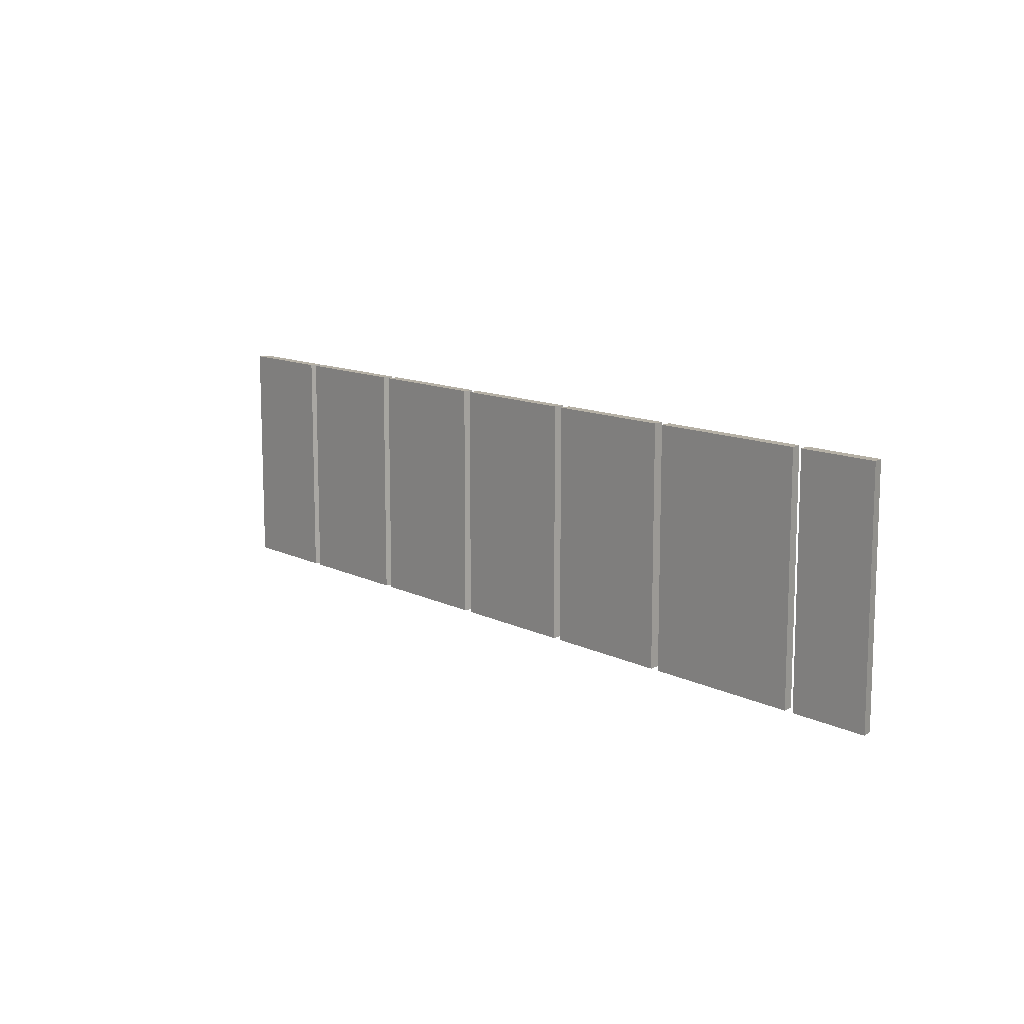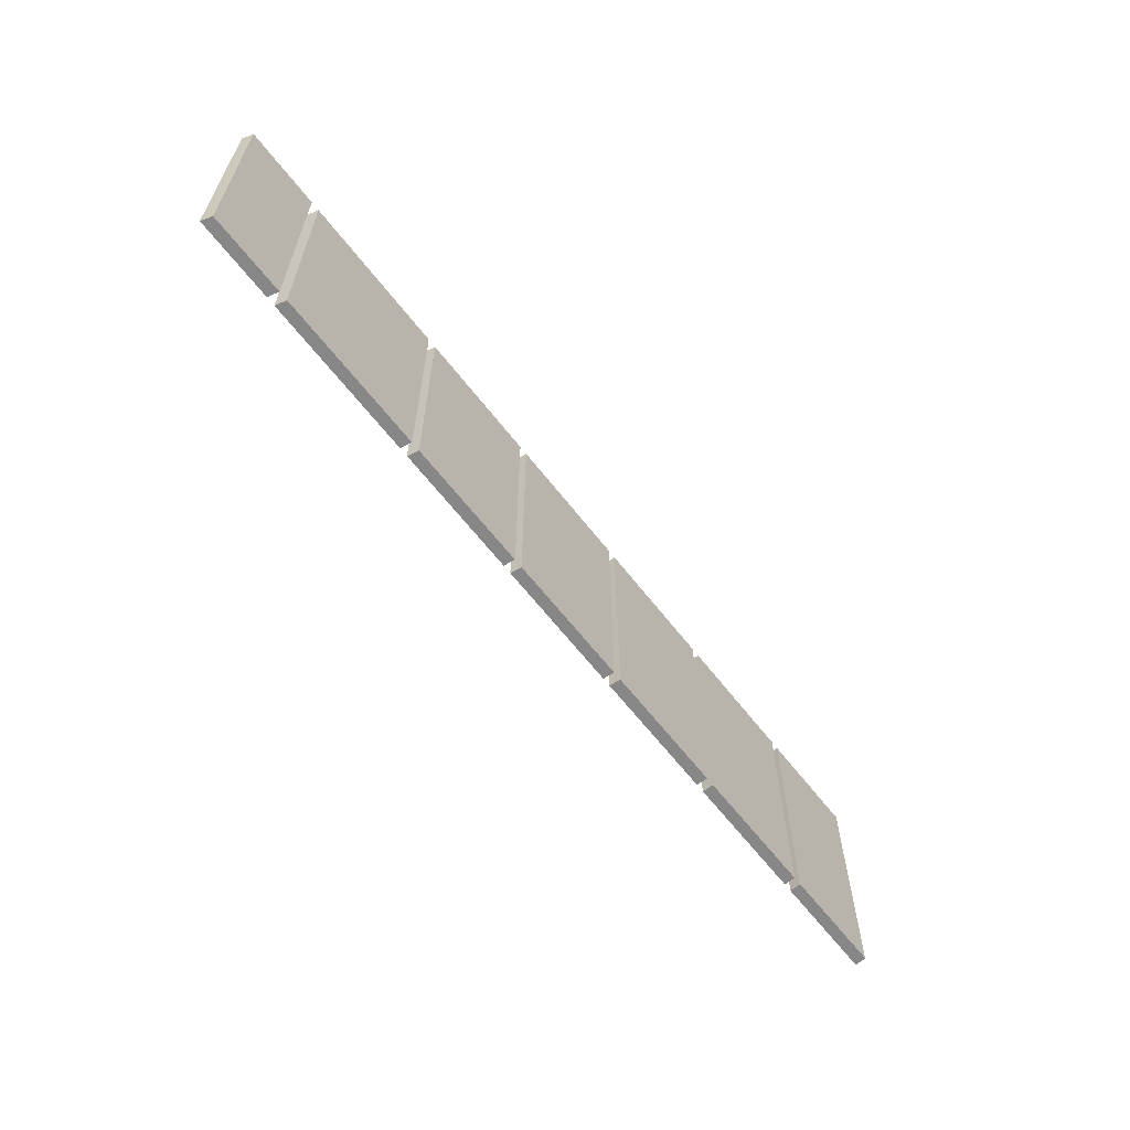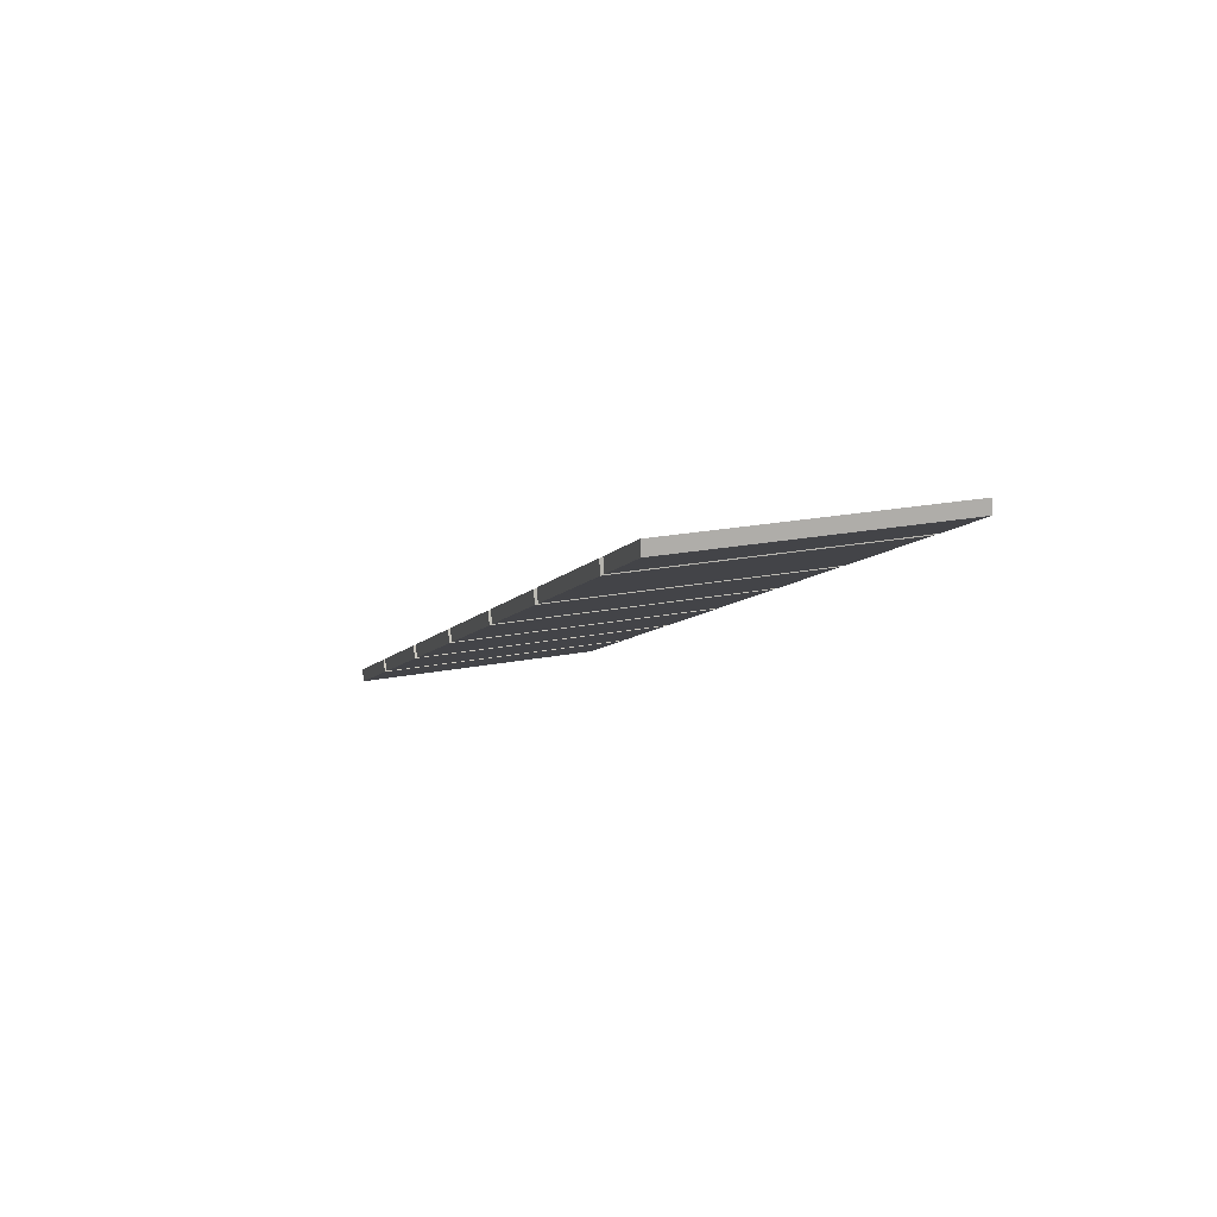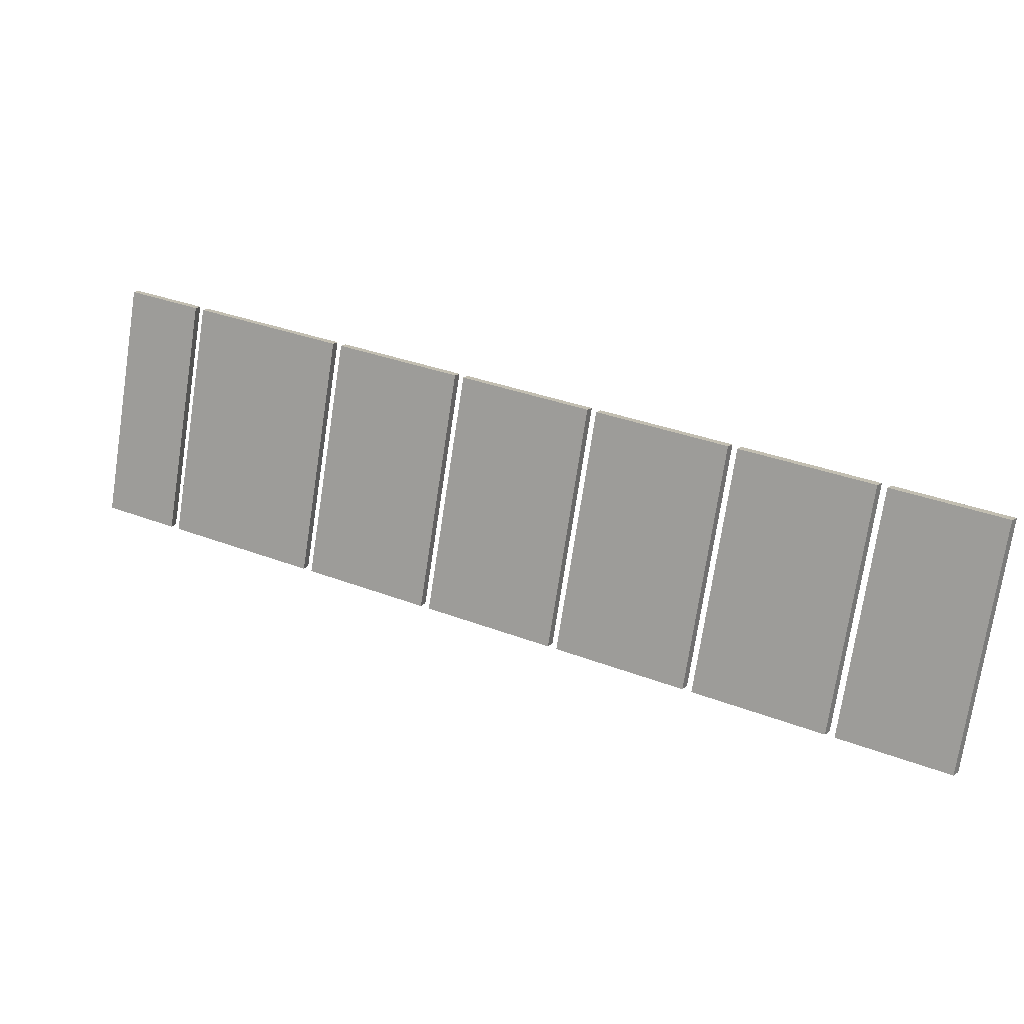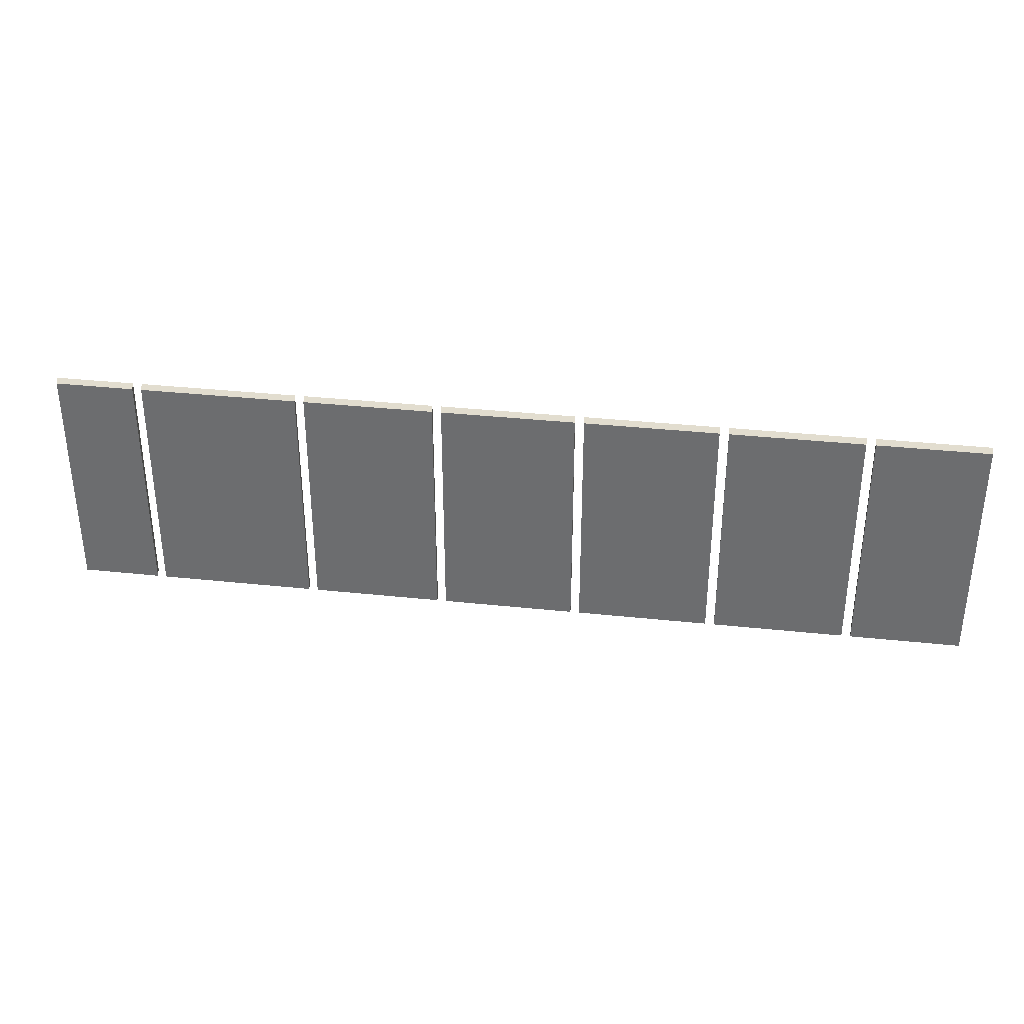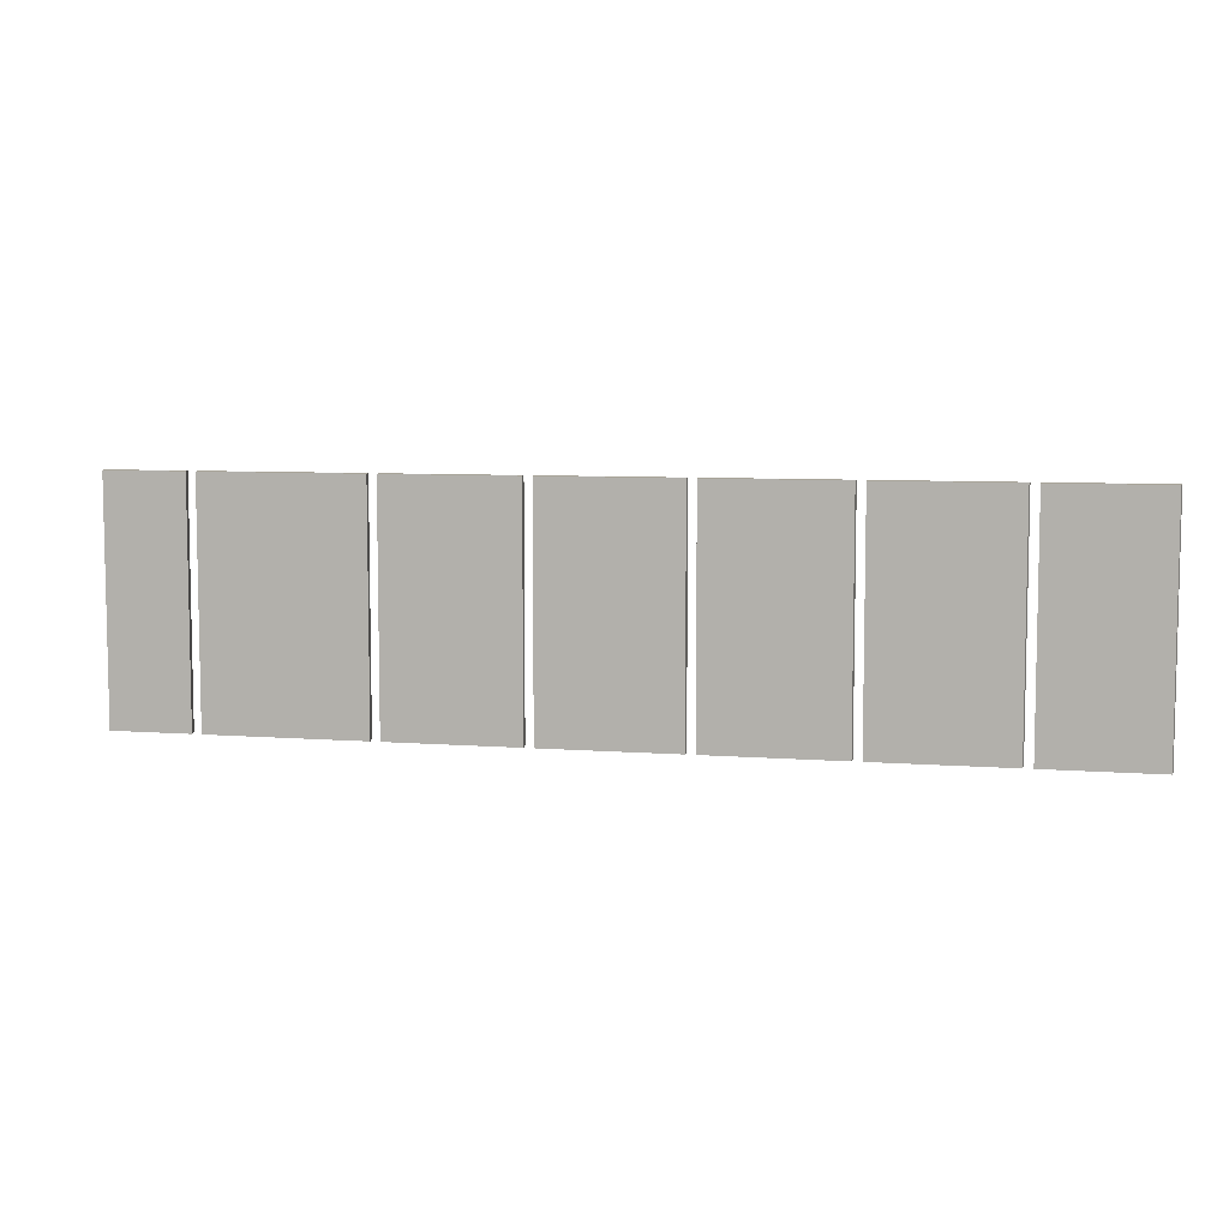
<metadata>
{"format":"obj","ext":"obj","renderer":"f3d","projection":"perspective","resolution":1024,"background":"white","views":[{"elev":11.7,"azim":22.5,"up":"+Y"},{"elev":-62.3,"azim":99.9,"up":"+Y"},{"elev":22.3,"azim":71.6,"up":"+Z"},{"elev":-74.5,"azim":171.3,"up":"+Z"},{"elev":34.9,"azim":160.5,"up":"+Y"},{"elev":7.1,"azim":165.0,"up":"+Y"}]}
</metadata>
<code>
v -4738 134.9 5547
v -4738 295.3 5547
v -4422 295.3 5712
v -4422 134.9 5712
v -4738 779.7 5547
v -4422 779.7 5712
v -4738 894 5547
v -4422 894 5712
v -4748 894 5562
v -4432 894 5728
v -4759 894 5578
v -4441 894 5744
v -4759 779.7 5578
v -4441 779.7 5744
v -4759 295.3 5578
v -4441 295.3 5744
v -4759 134.9 5578
v -4441 134.9 5744
v -4396 134.9 5725
v -4396 295.3 5725
v -4019 295.3 5923
v -4019 134.9 5923
v -4415 295.3 5758
v -4415 134.9 5758
v -4036 134.9 5956
v -4036 295.3 5956
v -4396 779.7 5725
v -4019 779.7 5923
v -4415 779.7 5758
v -4036 779.7 5956
v -4396 894 5725
v -4019 894 5923
v -4406 894 5742
v -4028 894 5939
v -4415 894 5758
v -4036 894 5956
v -3993 134.9 5936
v -3993 295.3 5936
v -3614 295.3 6135
v -3614 134.9 6135
v -4010 295.3 5969
v -4010 134.9 5969
v -3629 134.9 6168
v -3629 295.3 6168
v -3993 779.7 5936
v -3614 779.7 6135
v -4010 779.7 5969
v -3629 779.7 6168
v -3993 894 5936
v -3614 894 6135
v -4002 894 5953
v -3621 894 6151
v -4010 894 5969
v -3629 894 6168
v -3588 134.9 6148
v -3588 295.3 6148
v -3207 295.3 6347
v -3207 134.9 6347
v -3603 295.3 6182
v -3603 134.9 6182
v -3220 134.9 6382
v -3220 295.3 6382
v -3588 779.7 6148
v -3207 779.7 6347
v -3588 894 6148
v -3207 894 6347
v -3595 894 6165
v -3213 894 6365
v -3603 894 6182
v -3220 894 6382
v -3603 779.7 6182
v -3220 779.7 6382
v -3181 134.9 6361
v -3181 295.3 6361
v -2809 295.3 6556
v -2809 134.9 6556
v -3194 295.3 6396
v -3194 134.9 6396
v -2819 134.9 6591
v -2819 295.3 6591
v -3181 779.7 6361
v -2809 779.7 6556
v -3181 894 6361
v -2809 894 6556
v -3187 894 6378
v -2814 894 6574
v -3194 894 6396
v -2819 894 6591
v -3194 779.7 6396
v -2819 779.7 6591
v -2782 134.9 6570
v -2782 295.3 6570
v -2329 295.3 6807
v -2329 134.9 6807
v -2793 295.3 6605
v -2793 134.9 6605
v -2338 134.9 6843
v -2338 295.3 6843
v -2782 779.7 6570
v -2329 779.7 6807
v -2782 894 6570
v -2329 894 6807
v -2788 894 6587
v -2333 894 6825
v -2793 894 6605
v -2338 894 6843
v -2793 779.7 6605
v -2338 779.7 6843
v -2303 134.9 6820
v -2303 295.3 6820
v -2076 295.3 6939
v -2076 134.9 6939
v -2312 295.3 6856
v -2312 134.9 6856
v -2082 134.9 6976
v -2082 295.3 6976
v -2303 779.7 6820
v -2076 779.7 6939
v -2312 779.7 6856
v -2082 779.7 6976
v -2303 894 6820
v -2076 894 6939
v -2306 894 6835
v -2078 894 6954
v -2312 894 6856
v -2082 894 6976
f 1 2 3 4
f 2 5 6 3
f 5 7 8 6
f 7 9 10 8
f 9 11 12 10
f 11 13 14 12
f 13 15 16 14
f 15 17 18 16
f 1 4 18 17
f 4 3 16 18
f 3 6 14 16
f 6 8 12 14
f 7 5 13 11
f 5 2 15 13
f 2 1 17 15
f 19 20 21 22
f 23 24 25 26
f 20 27 28 21
f 29 23 26 30
f 27 31 32 28
f 31 33 34 32
f 33 35 36 34
f 35 29 30 36
f 19 22 25 24
f 20 19 24 23
f 27 20 23 29
f 31 27 29 35
f 28 32 36 30
f 21 28 30 26
f 22 21 26 25
f 37 38 39 40
f 41 42 43 44
f 38 45 46 39
f 47 41 44 48
f 45 49 50 46
f 49 51 52 50
f 51 53 54 52
f 53 47 48 54
f 37 40 43 42
f 38 37 42 41
f 45 38 41 47
f 49 45 47 53
f 46 50 54 48
f 39 46 48 44
f 40 39 44 43
f 55 56 57 58
f 59 60 61 62
f 56 63 64 57
f 63 65 66 64
f 65 67 68 66
f 67 69 70 68
f 69 71 72 70
f 71 59 62 72
f 55 58 61 60
f 65 63 71 69
f 63 56 59 71
f 56 55 60 59
f 58 57 62 61
f 57 64 72 62
f 64 66 70 72
f 73 74 75 76
f 77 78 79 80
f 74 81 82 75
f 81 83 84 82
f 83 85 86 84
f 85 87 88 86
f 87 89 90 88
f 89 77 80 90
f 73 76 79 78
f 83 81 89 87
f 81 74 77 89
f 74 73 78 77
f 82 84 88 90
f 75 82 90 80
f 76 75 80 79
f 91 92 93 94
f 95 96 97 98
f 92 99 100 93
f 99 101 102 100
f 101 103 104 102
f 103 105 106 104
f 105 107 108 106
f 107 95 98 108
f 91 94 97 96
f 92 91 96 95
f 99 92 95 107
f 101 99 107 105
f 100 102 106 108
f 93 100 108 98
f 94 93 98 97
f 109 110 111 112
f 113 114 115 116
f 110 117 118 111
f 119 113 116 120
f 117 121 122 118
f 121 123 124 122
f 123 125 126 124
f 125 119 120 126
f 109 112 115 114
f 121 117 119 125
f 117 110 113 119
f 110 109 114 113
f 112 111 116 115
f 111 118 120 116
f 118 122 126 120

</code>
